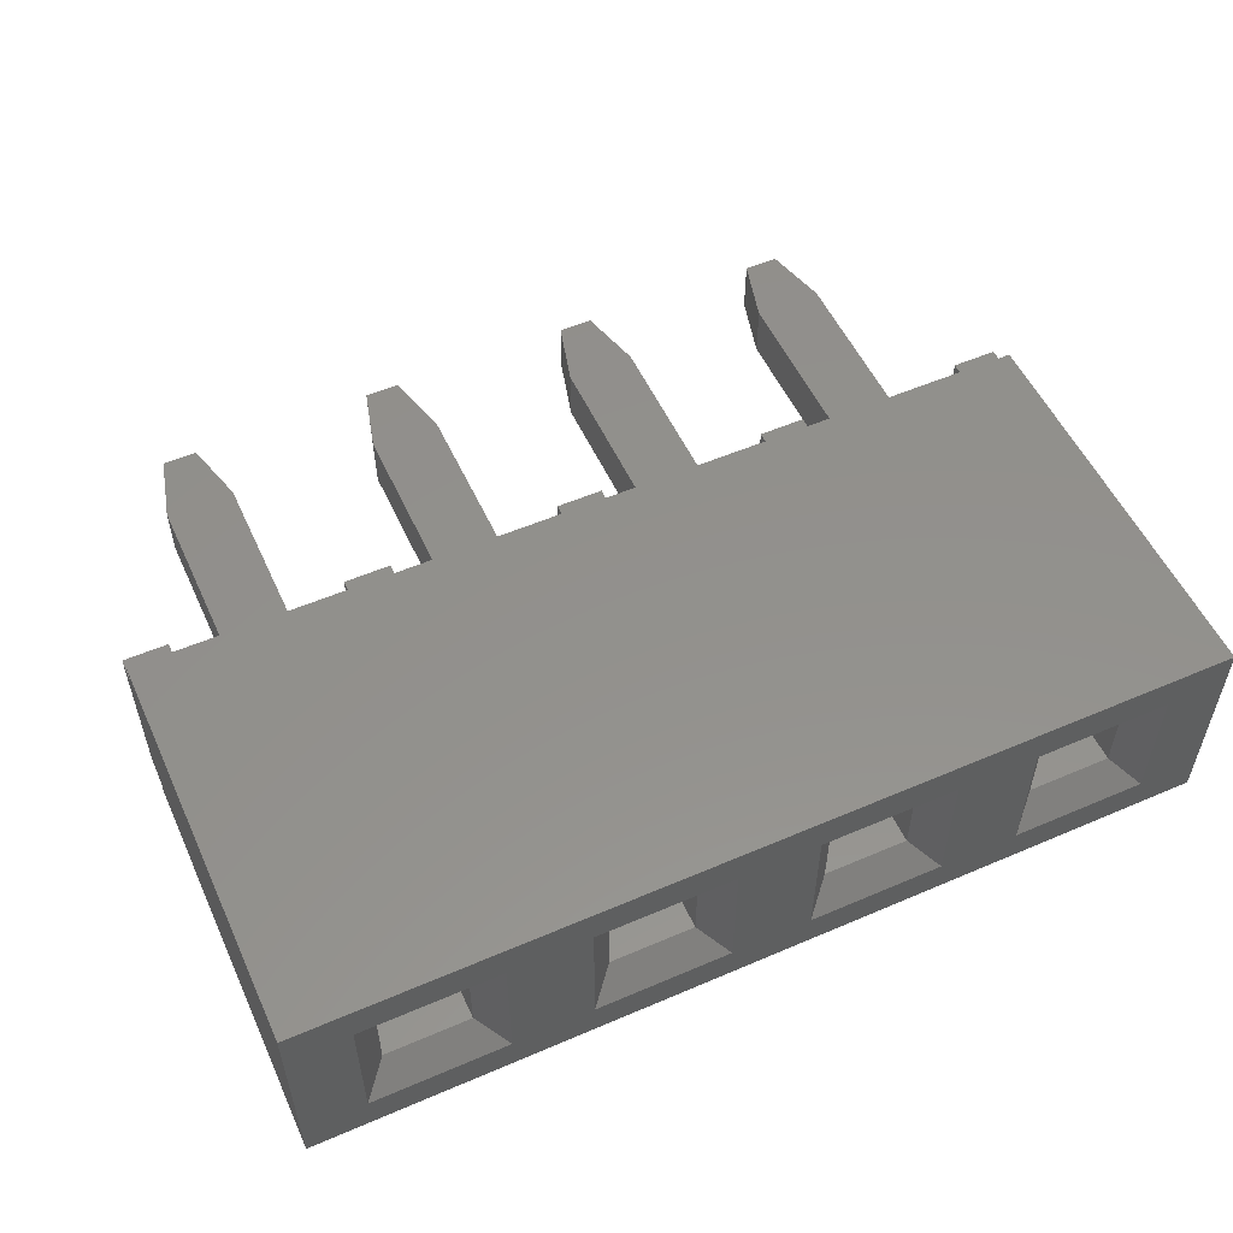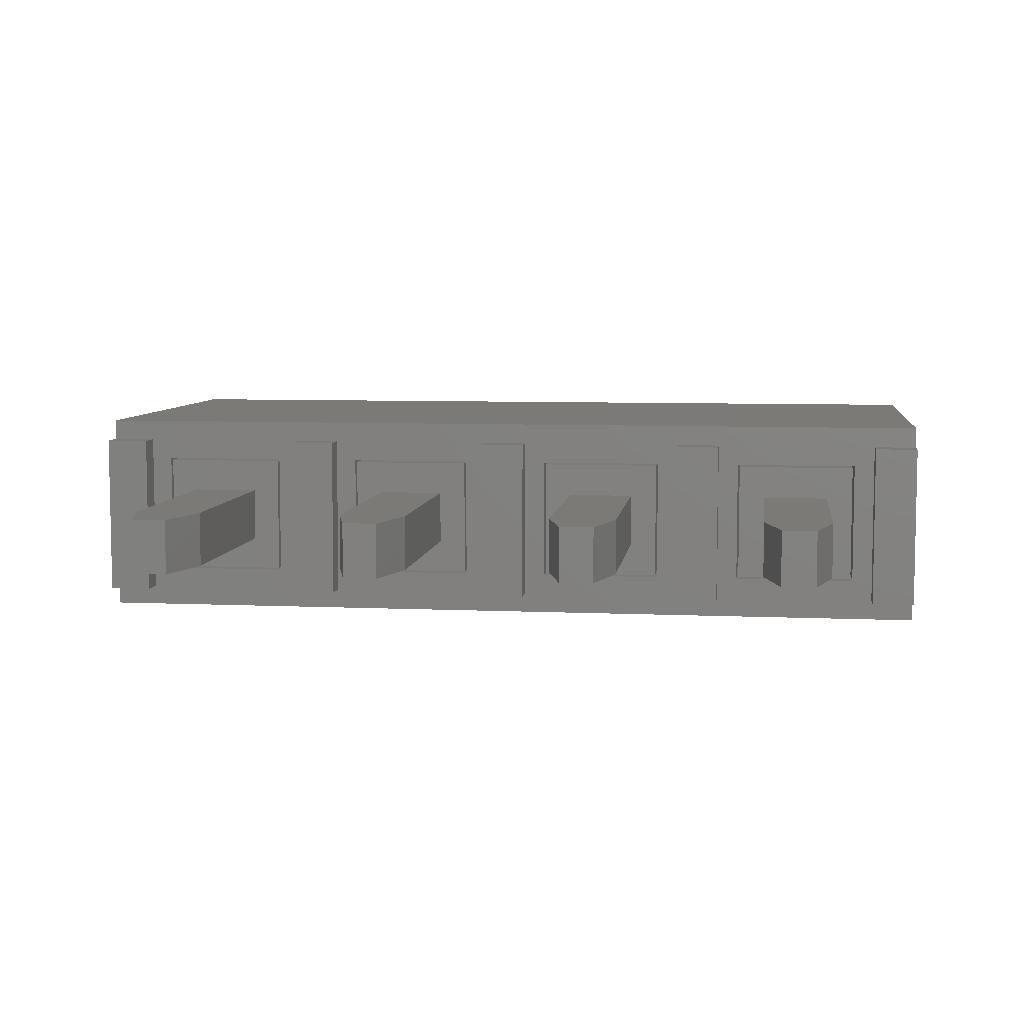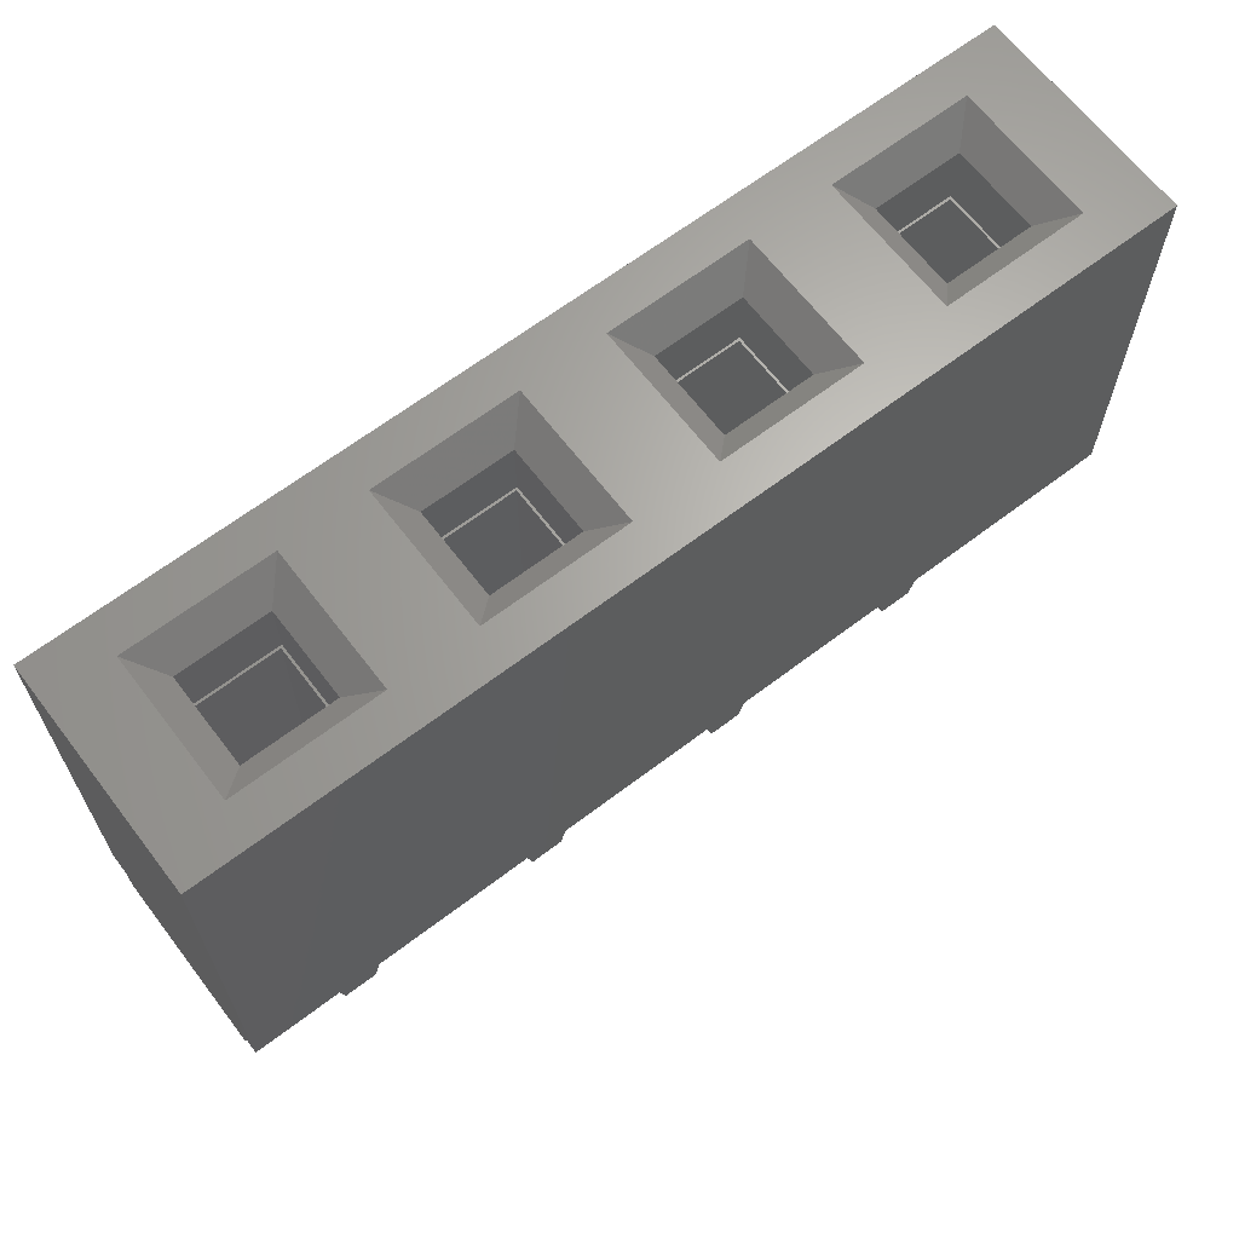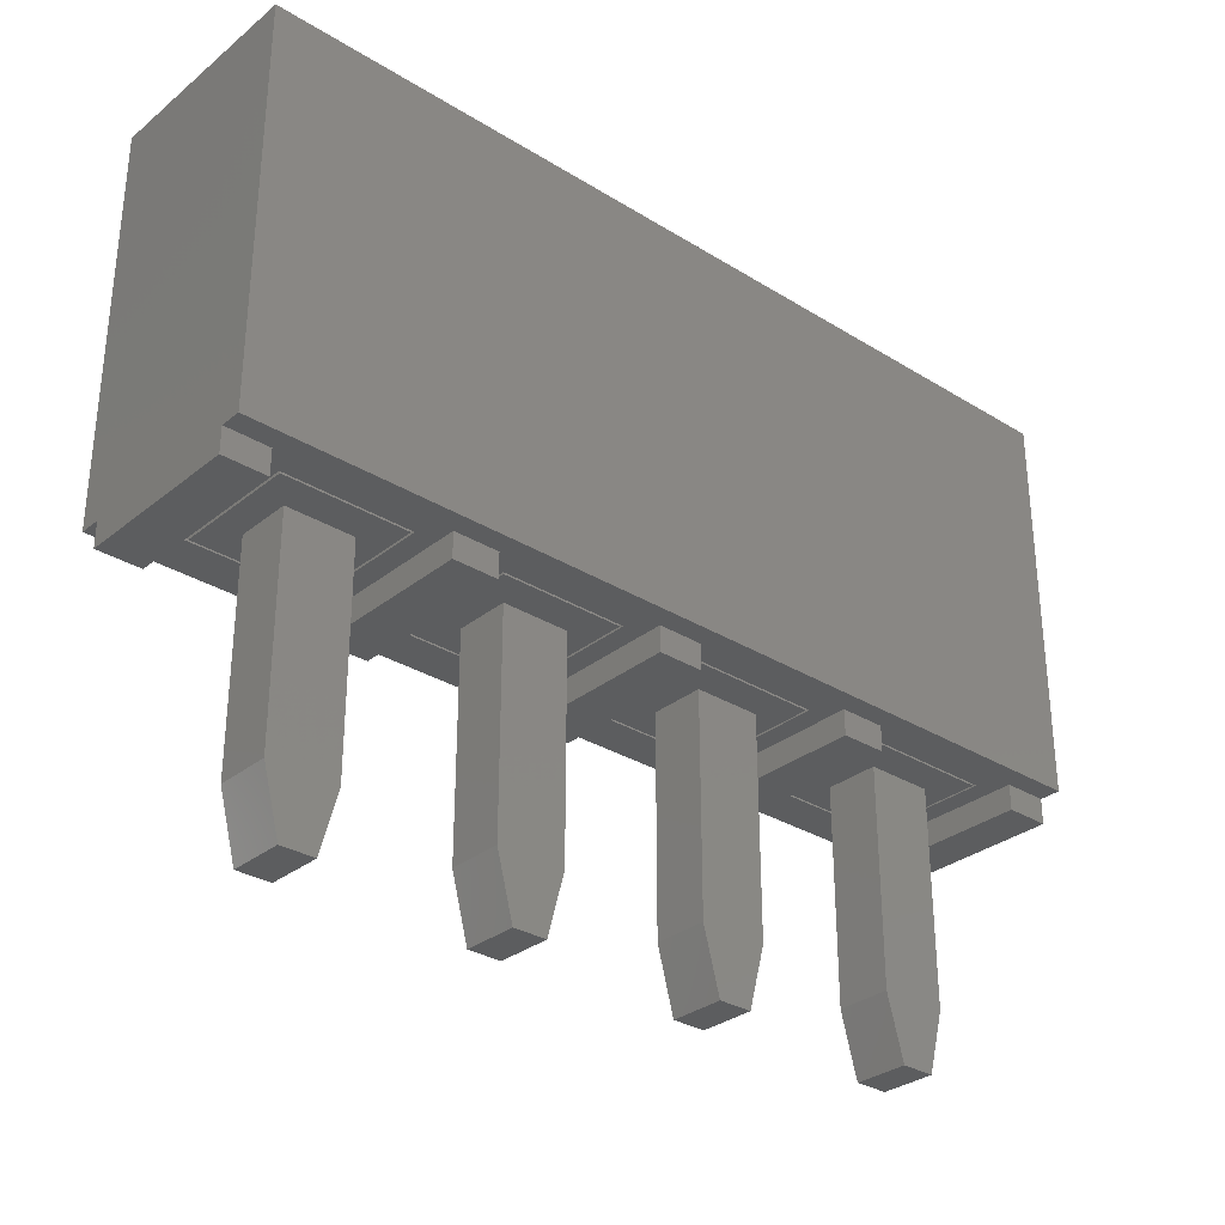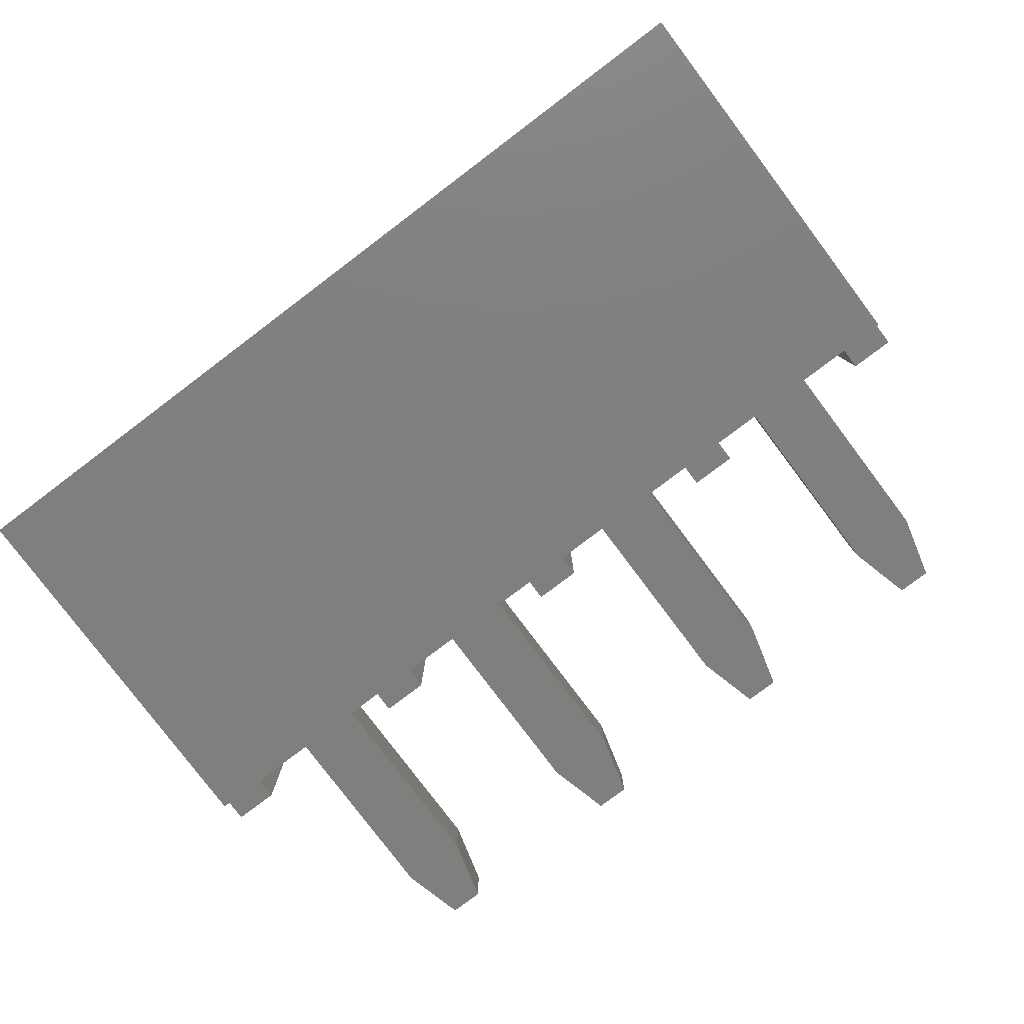
<metadata>
{"format":"stl","ext":"stl","renderer":"f3d","projection":"perspective","resolution":1024,"background":"white","views":[{"elev":54.2,"azim":-24.5,"up":"+Y"},{"elev":6.9,"azim":-172.5,"up":"+Y"},{"elev":65.4,"azim":142.6,"up":"+Z"},{"elev":-31.0,"azim":138.6,"up":"+Z"},{"elev":-79.7,"azim":37.0,"up":"+Y"}]}
</metadata>
<code>
# stl→obj: 240 verts, 476 faces
v 9.14 -1 0.3
v 9.14 1 -2.22e-16
v 9.14 1 0.3
v 9.14 -1 2.22e-16
v 9.14 1.25 5
v 9.14 1.25 0.3
v 9.14 -1.25 5
v 9.14 -1.25 0.3
v 8.62 1 0.3
v 8.62 1 -2.22e-16
v 8.62 -1 2.22e-16
v 8.62 -1 0.3
v 6.62 -1 0.3
v 6.87 -0.75 0.3
v 8.37 -0.75 0.3
v 6.62 1 0.3
v 8.37 0.75 0.3
v 6.87 0.75 0.3
v 4.33 -0.75 0.3
v 5.83 -0.75 0.3
v 6.08 -1 0.3
v 4.08 -1 0.3
v 4.08 1 0.3
v 5.83 0.75 0.3
v 4.33 0.75 0.3
v 6.08 1 0.3
v 1.79 -0.75 0.3
v 3.29 -0.75 0.3
v 3.54 -1 0.3
v 1.54 -1 0.3
v 1.79 0.75 0.3
v 3.54 1 0.3
v 3.29 0.75 0.3
v 1.54 1 0.3
v -1 -1 0.3
v 0.75 -0.75 0.3
v 1 -1 0.3
v -0.75 -0.75 0.3
v -1.52 -1.25 0.3
v -1.52 -1 0.3
v -1 1 0.3
v 1 1 0.3
v 0.75 0.75 0.3
v -0.75 0.75 0.3
v -1.52 1.25 0.3
v -1.52 1 0.3
v 2.14 0.325 -2.25
v 2.94 0.325 -2.25
v 2.74 0.325 -3
v 2.34 0.325 -3
v 2.14 0.325 0.3
v 2.94 0.325 0.3
v 4.68 0.325 -2.25
v 5.48 0.325 -2.25
v 5.28 0.325 -3
v 4.88 0.325 -3
v 4.68 0.325 0.3
v 5.48 0.325 0.3
v 0.4 0.325 -2.25
v 0.2 0.325 -3
v -0.2 0.325 -3
v -0.4 0.325 -2.25
v -0.4 0.325 0.3
v 0.4 0.325 0.3
v 7.22 0.325 -2.25
v 8.02 0.325 -2.25
v 7.82 0.325 -3
v 7.42 0.325 -3
v 7.22 0.325 0.3
v 8.02 0.325 0.3
v 2.94 -0.325 -2.25
v 2.14 -0.325 -2.25
v 2.34 -0.325 -3
v 2.74 -0.325 -3
v 2.94 -0.325 0.3
v 2.14 -0.325 0.3
v 4.68 -0.325 -2.25
v 4.88 -0.325 -3
v 5.28 -0.325 -3
v 5.48 -0.325 -2.25
v 5.48 -0.325 0.3
v 4.68 -0.325 0.3
v 0.4 -0.325 -2.25
v -0.4 -0.325 -2.25
v -0.2 -0.325 -3
v 0.2 -0.325 -3
v 0.4 -0.325 0.3
v -0.4 -0.325 0.3
v 8.02 -0.325 -2.25
v 7.22 -0.325 -2.25
v 7.42 -0.325 -3
v 7.82 -0.325 -3
v 8.02 -0.325 0.3
v 7.22 -0.325 0.3
v -1.52 -1 2.22e-16
v -1.52 1 -2.22e-16
v -1.52 -1.25 5
v -1.52 1.25 5
v -1 -1 2.22e-16
v 1 -1 2.22e-16
v 1.54 -1 2.22e-16
v 3.54 -1 2.22e-16
v 4.08 -1 2.22e-16
v 6.08 -1 2.22e-16
v 6.62 -1 2.22e-16
v -1 1 -2.22e-16
v 1.54 1 -2.22e-16
v 1 1 -2.22e-16
v 4.08 1 -2.22e-16
v 3.54 1 -2.22e-16
v 6.62 1 -2.22e-16
v 6.08 1 -2.22e-16
v -0.8 -0.8 5
v -0.8 0.8 5
v 0.8 0.8 5
v 0.8 -0.8 5
v 1.74 -0.8 5
v 1.74 0.8 5
v 4.28 -0.8 5
v 3.34 0.8 5
v 3.34 -0.8 5
v 4.28 0.8 5
v 6.82 -0.8 5
v 5.88 0.8 5
v 5.88 -0.8 5
v 6.82 0.8 5
v 8.42 0.8 5
v 8.42 -0.8 5
v 0.5 0.5 4.7
v 0.5 -0.5 4.7
v 0.5 -0.5 4
v 0.5 0.5 4
v 0.475 0.475 4
v -0.5 0.5 4
v -0.475 0.475 4
v -0.5 -0.5 4
v -0.475 -0.475 4
v 0.475 -0.475 4
v -0.5 0.5 4.7
v -0.5 -0.5 4.7
v -0.475 -0.475 0.55
v -0.475 0.475 0.55
v 0.475 0.475 0.55
v 0.475 -0.475 0.55
v 3.04 0.5 4.7
v 3.04 -0.5 4.7
v 3.04 -0.5 4
v 3.04 0.5 4
v 2.04 -0.5 4
v 2.065 -0.475 4
v 2.065 0.475 4
v 2.04 0.5 4
v 3.015 0.475 4
v 3.015 -0.475 4
v 2.04 0.5 4.7
v 2.04 -0.5 4.7
v 2.065 -0.475 0.55
v 2.065 0.475 0.55
v 3.015 0.475 0.55
v 3.015 -0.475 0.55
v 5.58 0.5 4.7
v 5.58 -0.5 4.7
v 5.58 -0.5 4
v 5.58 0.5 4
v 4.58 0.5 4
v 4.605 0.475 4
v 5.555 0.475 4
v 4.605 -0.475 4
v 4.58 -0.5 4
v 5.555 -0.475 4
v 4.58 0.5 4.7
v 4.58 -0.5 4.7
v 4.605 -0.475 0.55
v 4.605 0.475 0.55
v 5.555 0.475 0.55
v 5.555 -0.475 0.55
v 8.12 0.5 4.7
v 8.12 -0.5 4.7
v 8.12 -0.5 4
v 8.12 0.5 4
v 7.12 0.5 4
v 7.145 0.475 4
v 8.095 0.475 4
v 7.145 -0.475 4
v 7.12 -0.5 4
v 8.095 -0.475 4
v 7.12 0.5 4.7
v 7.12 -0.5 4.7
v 7.145 -0.475 0.55
v 7.145 0.475 0.55
v 8.095 0.475 0.55
v 8.095 -0.475 0.55
v -0.75 0.75 4
v -0.75 -0.75 4
v 0.75 -0.75 4
v 0.75 0.75 4
v 0.725 0.725 4
v -0.725 0.725 4
v -0.725 -0.725 4
v 0.725 -0.725 4
v -0.725 -0.725 0.3
v -0.725 0.725 0.3
v 0.725 -0.725 0.3
v 0.725 0.725 0.3
v 1.79 0.75 4
v 1.79 -0.75 4
v 3.29 -0.75 4
v 3.29 0.75 4
v 1.815 0.725 4
v 1.815 -0.725 4
v 3.265 0.725 4
v 3.265 -0.725 4
v 1.815 -0.725 0.3
v 1.815 0.725 0.3
v 3.265 -0.725 0.3
v 3.265 0.725 0.3
v 4.33 0.75 4
v 4.33 -0.75 4
v 5.83 -0.75 4
v 5.83 0.75 4
v 4.355 0.725 4
v 4.355 -0.725 4
v 5.805 0.725 4
v 5.805 -0.725 4
v 4.355 -0.725 0.3
v 4.355 0.725 0.3
v 5.805 -0.725 0.3
v 5.805 0.725 0.3
v 6.87 0.75 4
v 6.87 -0.75 4
v 8.37 -0.75 4
v 8.37 0.75 4
v 6.895 -0.725 4
v 6.895 0.725 4
v 8.345 0.725 4
v 8.345 -0.725 4
v 6.895 -0.725 0.3
v 6.895 0.725 0.3
v 8.345 -0.725 0.3
v 8.345 0.725 0.3
f 1 2 3
f 1 4 2
f 5 3 6
f 7 8 1
f 7 3 5
f 7 1 3
f 9 2 10
f 9 3 2
f 2 4 11
f 2 11 10
f 11 1 12
f 11 4 1
f 12 1 8
f 9 6 3
f 13 12 8
f 14 15 12
f 14 12 13
f 16 17 18
f 16 6 9
f 16 9 17
f 19 20 21
f 19 21 22
f 23 24 25
f 23 26 24
f 27 28 29
f 27 29 30
f 31 32 33
f 34 32 31
f 35 36 37
f 35 38 36
f 39 35 37
f 40 35 39
f 41 42 43
f 41 43 44
f 45 41 46
f 45 42 41
f 39 13 8
f 39 21 13
f 39 22 21
f 39 29 22
f 39 30 29
f 39 37 30
f 12 17 9
f 12 15 17
f 6 42 45
f 6 34 42
f 6 32 34
f 6 23 32
f 6 26 23
f 6 16 26
f 41 38 35
f 41 44 38
f 34 27 30
f 34 31 27
f 37 43 42
f 37 36 43
f 23 19 22
f 23 25 19
f 29 33 32
f 29 28 33
f 16 14 13
f 16 18 14
f 21 24 26
f 21 20 24
f 47 48 49
f 47 49 50
f 51 52 48
f 51 48 47
f 53 54 55
f 53 55 56
f 57 58 54
f 57 54 53
f 59 60 61
f 62 59 61
f 63 64 59
f 63 59 62
f 65 66 67
f 65 67 68
f 69 70 66
f 69 66 65
f 71 72 73
f 71 73 74
f 75 76 72
f 75 72 71
f 77 78 79
f 80 77 79
f 81 82 77
f 81 77 80
f 83 84 85
f 83 85 86
f 87 88 84
f 87 84 83
f 89 90 91
f 89 91 92
f 93 94 90
f 93 90 89
f 46 95 40
f 46 96 95
f 97 40 39
f 98 45 46
f 98 40 97
f 98 46 40
f 95 35 40
f 95 99 35
f 100 30 37
f 100 101 30
f 102 22 29
f 102 103 22
f 104 13 21
f 104 105 13
f 99 41 35
f 99 106 41
f 106 99 95
f 106 95 96
f 107 101 100
f 107 100 108
f 109 103 102
f 109 102 110
f 111 105 104
f 111 104 112
f 46 106 96
f 46 41 106
f 42 107 108
f 42 34 107
f 32 109 110
f 32 23 109
f 26 111 112
f 26 16 111
f 101 34 30
f 101 107 34
f 37 42 108
f 37 108 100
f 103 23 22
f 103 109 23
f 29 32 110
f 29 110 102
f 105 16 13
f 105 111 16
f 21 26 112
f 21 112 104
f 12 9 10
f 12 10 11
f 8 7 97
f 8 97 39
f 113 98 97
f 113 114 98
f 115 98 114
f 116 113 97
f 117 115 116
f 117 118 115
f 119 120 121
f 119 122 120
f 123 124 125
f 123 126 124
f 5 126 127
f 5 124 126
f 7 127 128
f 7 128 123
f 7 5 127
f 7 123 125
f 5 98 115
f 5 115 118
f 5 118 120
f 5 120 122
f 5 122 124
f 97 7 125
f 97 125 119
f 97 119 121
f 97 121 117
f 97 117 116
f 5 6 45
f 5 45 98
f 129 130 116
f 129 116 115
f 129 131 130
f 129 132 131
f 133 134 135
f 132 134 133
f 136 137 135
f 136 135 134
f 138 137 136
f 131 138 136
f 131 132 133
f 131 133 138
f 139 136 134
f 139 140 136
f 131 140 130
f 131 136 140
f 113 116 130
f 113 130 140
f 114 140 139
f 114 113 140
f 139 129 115
f 139 115 114
f 129 139 134
f 129 134 132
f 135 137 141
f 135 141 142
f 133 142 143
f 133 135 142
f 133 144 138
f 133 143 144
f 144 141 137
f 144 137 138
f 143 141 144
f 143 142 141
f 145 146 121
f 145 121 120
f 145 147 146
f 145 148 147
f 149 150 151
f 149 151 152
f 153 148 152
f 153 152 151
f 147 154 150
f 147 150 149
f 147 148 153
f 147 153 154
f 155 149 152
f 155 156 149
f 147 156 146
f 147 149 156
f 117 121 146
f 117 146 156
f 118 156 155
f 118 117 156
f 155 145 120
f 155 120 118
f 145 155 152
f 145 152 148
f 151 150 157
f 151 157 158
f 153 158 159
f 153 151 158
f 153 160 154
f 153 159 160
f 160 157 150
f 160 150 154
f 159 157 160
f 159 158 157
f 161 162 125
f 161 125 124
f 161 163 162
f 161 164 163
f 164 165 166
f 167 164 166
f 168 165 169
f 168 166 165
f 163 170 168
f 163 168 169
f 163 164 167
f 163 167 170
f 171 169 165
f 171 172 169
f 163 172 162
f 163 169 172
f 119 125 162
f 119 162 172
f 122 172 171
f 122 119 172
f 171 161 124
f 171 124 122
f 161 171 165
f 161 165 164
f 166 168 173
f 166 173 174
f 167 174 175
f 167 166 174
f 167 176 170
f 167 175 176
f 176 173 168
f 176 168 170
f 175 173 176
f 175 174 173
f 177 178 128
f 177 128 127
f 177 179 178
f 177 180 179
f 180 181 182
f 183 180 182
f 184 181 185
f 184 182 181
f 179 186 184
f 179 184 185
f 179 180 183
f 179 183 186
f 187 185 181
f 187 188 185
f 179 188 178
f 179 185 188
f 123 128 178
f 123 178 188
f 187 123 188
f 126 123 187
f 126 177 127
f 187 177 126
f 177 187 181
f 177 181 180
f 182 184 189
f 182 189 190
f 183 190 191
f 183 182 190
f 183 192 186
f 183 191 192
f 192 189 184
f 192 184 186
f 191 189 192
f 191 190 189
f 193 38 44
f 193 194 38
f 36 194 195
f 36 38 194
f 196 36 195
f 196 43 36
f 196 44 43
f 196 193 44
f 197 198 193
f 194 198 199
f 194 193 198
f 196 197 193
f 200 194 199
f 195 194 200
f 195 197 196
f 195 200 197
f 198 201 199
f 198 202 201
f 203 200 199
f 203 199 201
f 197 200 203
f 197 203 204
f 197 204 202
f 197 202 198
f 202 63 88
f 202 88 201
f 87 203 201
f 87 201 88
f 204 87 64
f 204 64 63
f 204 203 87
f 204 63 202
f 63 84 88
f 63 62 84
f 85 84 62
f 61 85 62
f 64 83 59
f 64 87 83
f 83 86 60
f 59 83 60
f 60 85 61
f 60 86 85
f 205 27 31
f 205 206 27
f 28 206 207
f 28 27 206
f 208 28 207
f 208 33 28
f 208 31 33
f 208 205 31
f 206 209 210
f 206 205 209
f 211 205 208
f 211 209 205
f 207 210 212
f 207 206 210
f 207 211 208
f 207 212 211
f 209 213 210
f 209 214 213
f 215 212 210
f 215 210 213
f 211 212 215
f 211 215 216
f 211 216 214
f 211 214 209
f 214 51 76
f 214 76 213
f 75 215 213
f 75 213 76
f 216 75 52
f 216 52 51
f 216 215 75
f 216 51 214
f 51 72 76
f 51 47 72
f 73 72 47
f 50 73 47
f 52 71 48
f 52 75 71
f 71 74 49
f 48 71 49
f 49 73 50
f 49 74 73
f 217 19 25
f 217 218 19
f 20 218 219
f 20 19 218
f 220 20 219
f 220 24 20
f 220 217 25
f 220 25 24
f 220 221 217
f 222 218 217
f 222 217 221
f 223 221 220
f 219 222 224
f 219 218 222
f 219 223 220
f 219 224 223
f 221 225 222
f 221 226 225
f 227 224 222
f 227 222 225
f 223 224 227
f 223 227 228
f 223 228 226
f 223 226 221
f 226 57 82
f 226 82 225
f 81 227 225
f 81 225 82
f 228 81 58
f 228 58 57
f 228 227 81
f 228 57 226
f 57 77 82
f 57 53 77
f 78 77 53
f 56 78 53
f 58 80 54
f 58 81 80
f 80 79 55
f 54 80 55
f 55 78 56
f 55 79 78
f 229 14 18
f 229 230 14
f 15 230 231
f 15 14 230
f 232 15 231
f 232 17 15
f 232 229 18
f 232 18 17
f 233 230 229
f 233 229 234
f 232 235 234
f 232 234 229
f 231 233 236
f 231 230 233
f 231 235 232
f 231 236 235
f 234 237 233
f 234 238 237
f 239 236 233
f 239 233 237
f 235 236 239
f 235 239 240
f 235 240 238
f 235 238 234
f 238 69 94
f 238 94 237
f 93 239 237
f 93 237 94
f 240 93 70
f 240 70 69
f 240 239 93
f 240 69 238
f 69 90 94
f 69 65 90
f 91 90 65
f 68 91 65
f 70 89 66
f 70 93 89
f 89 92 67
f 66 89 67
f 67 91 68
f 67 92 91

</code>
